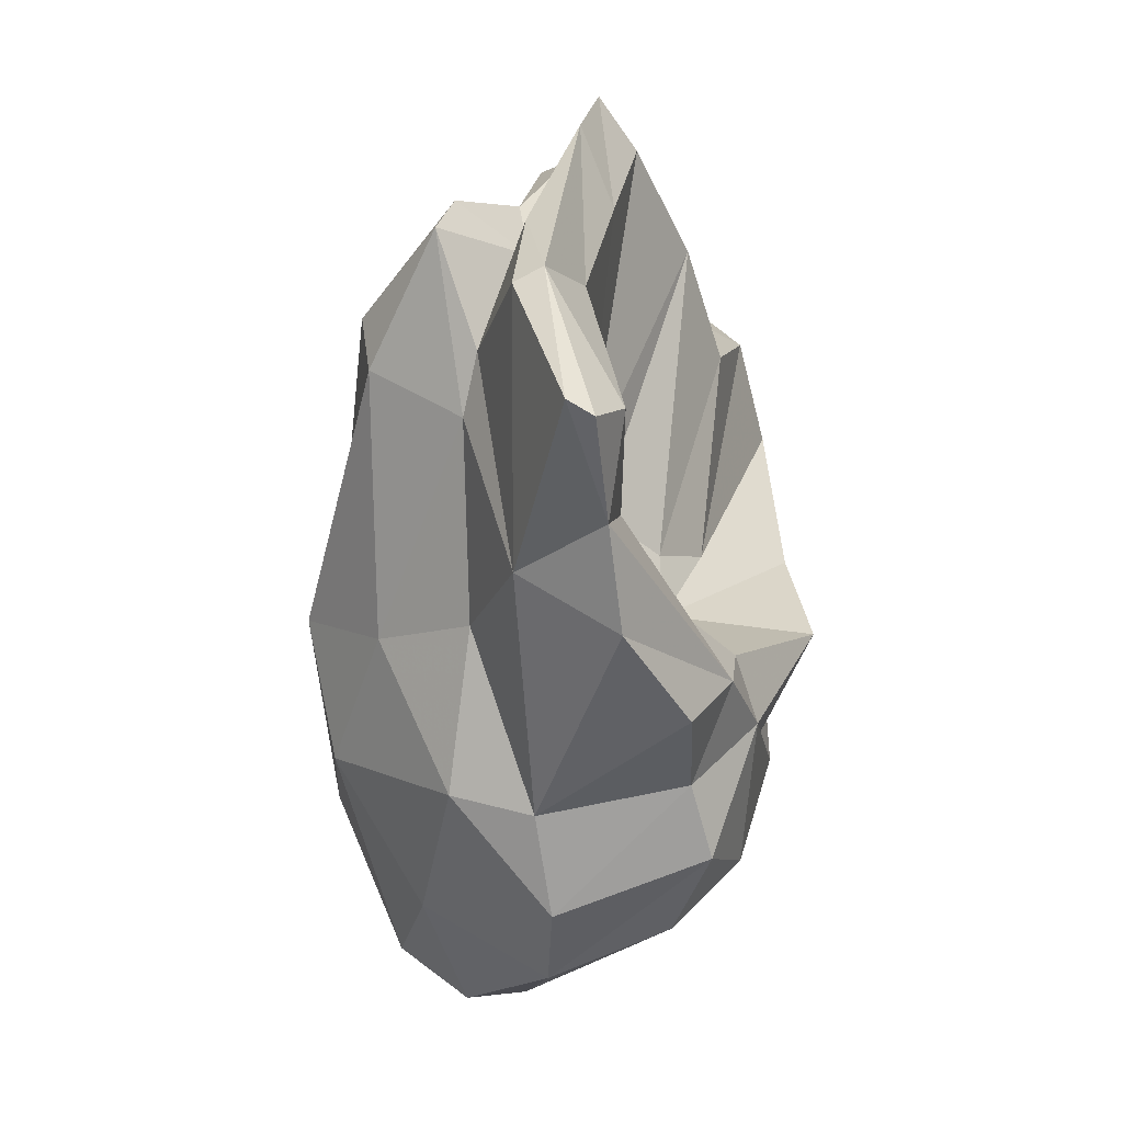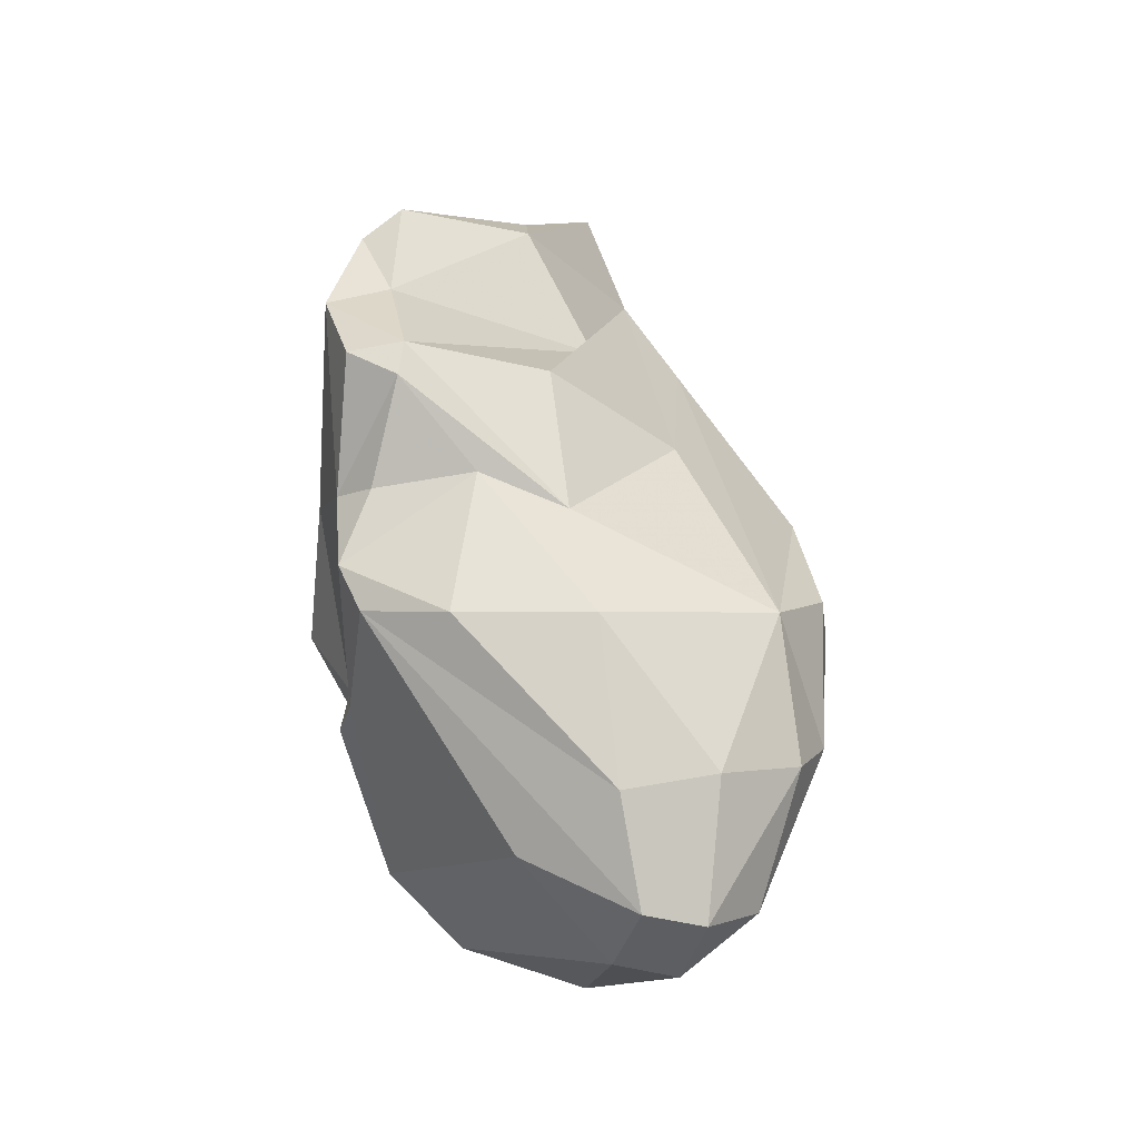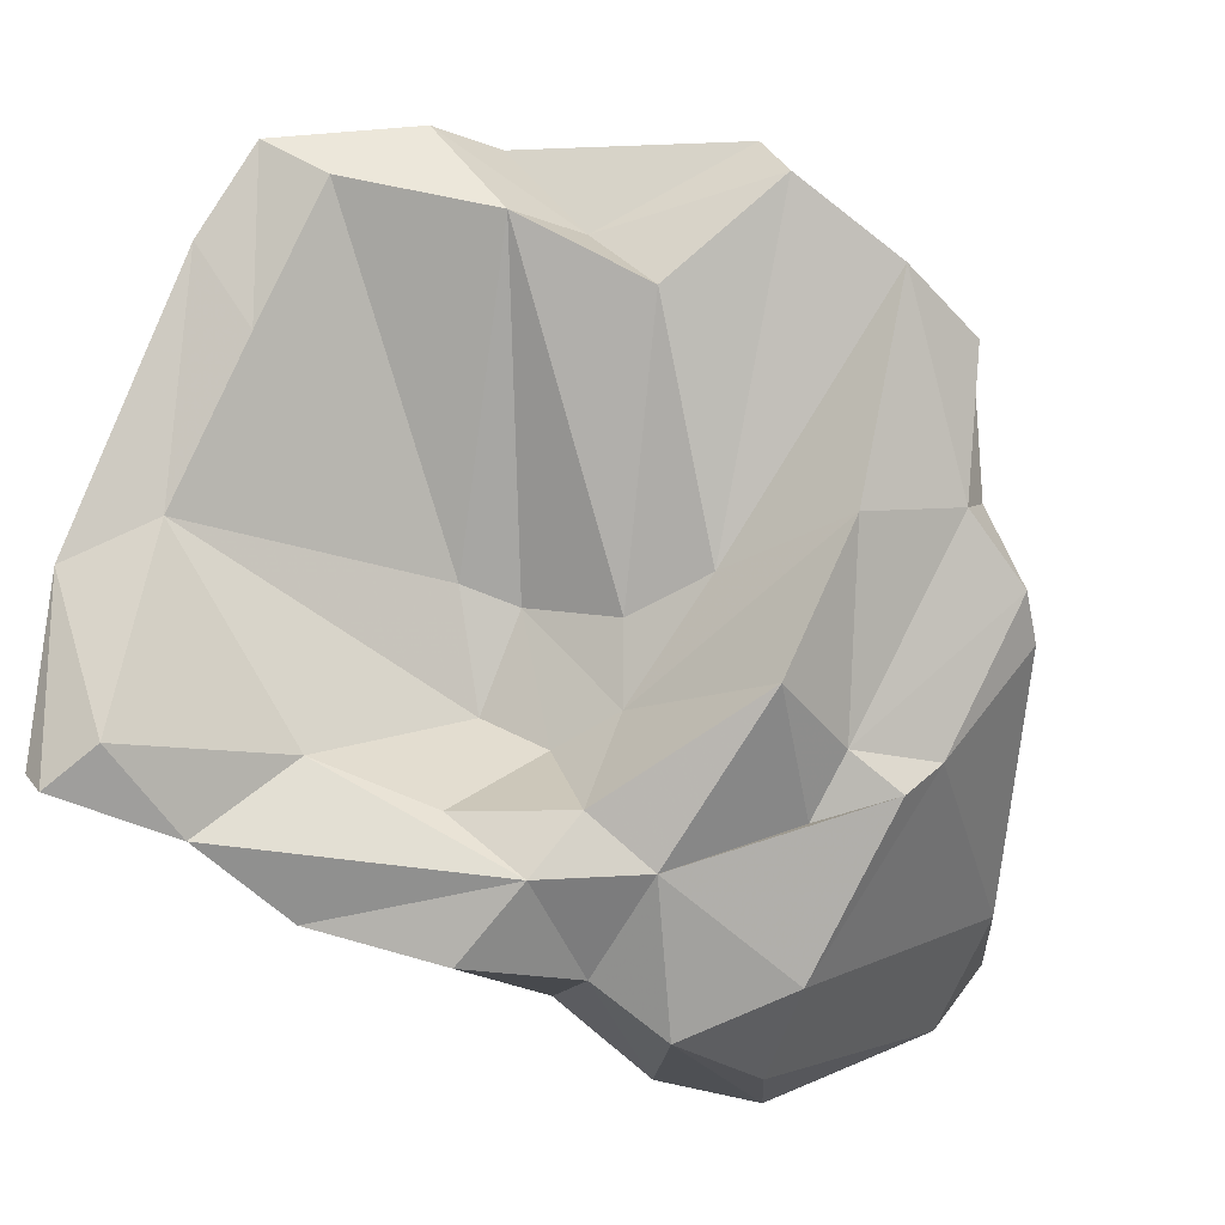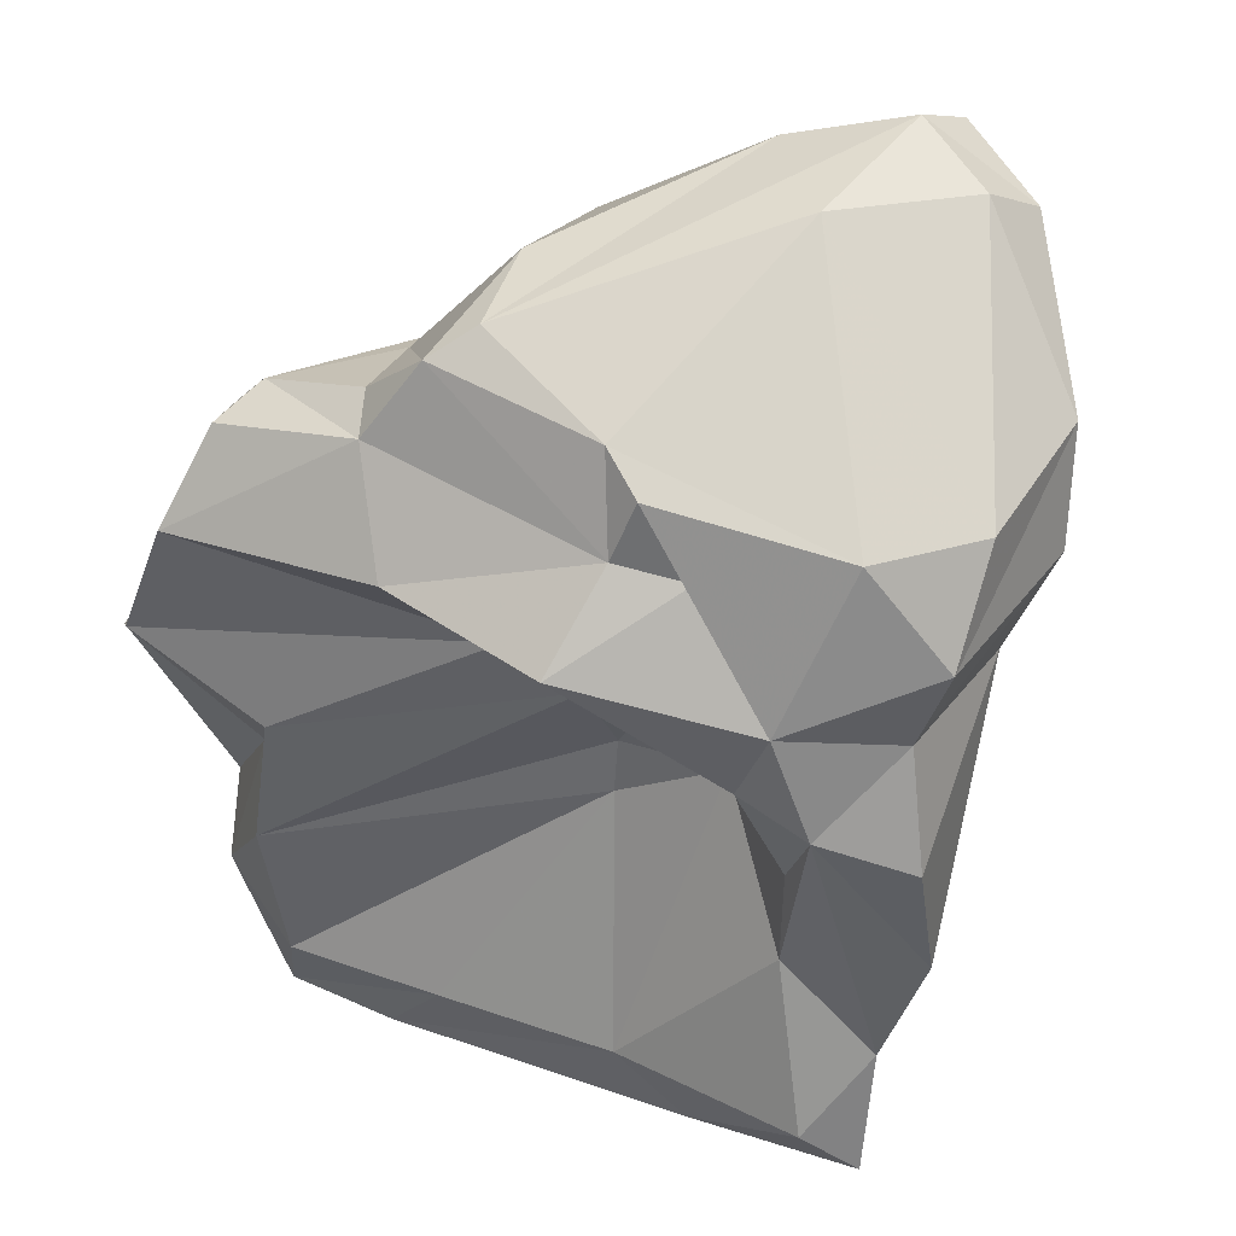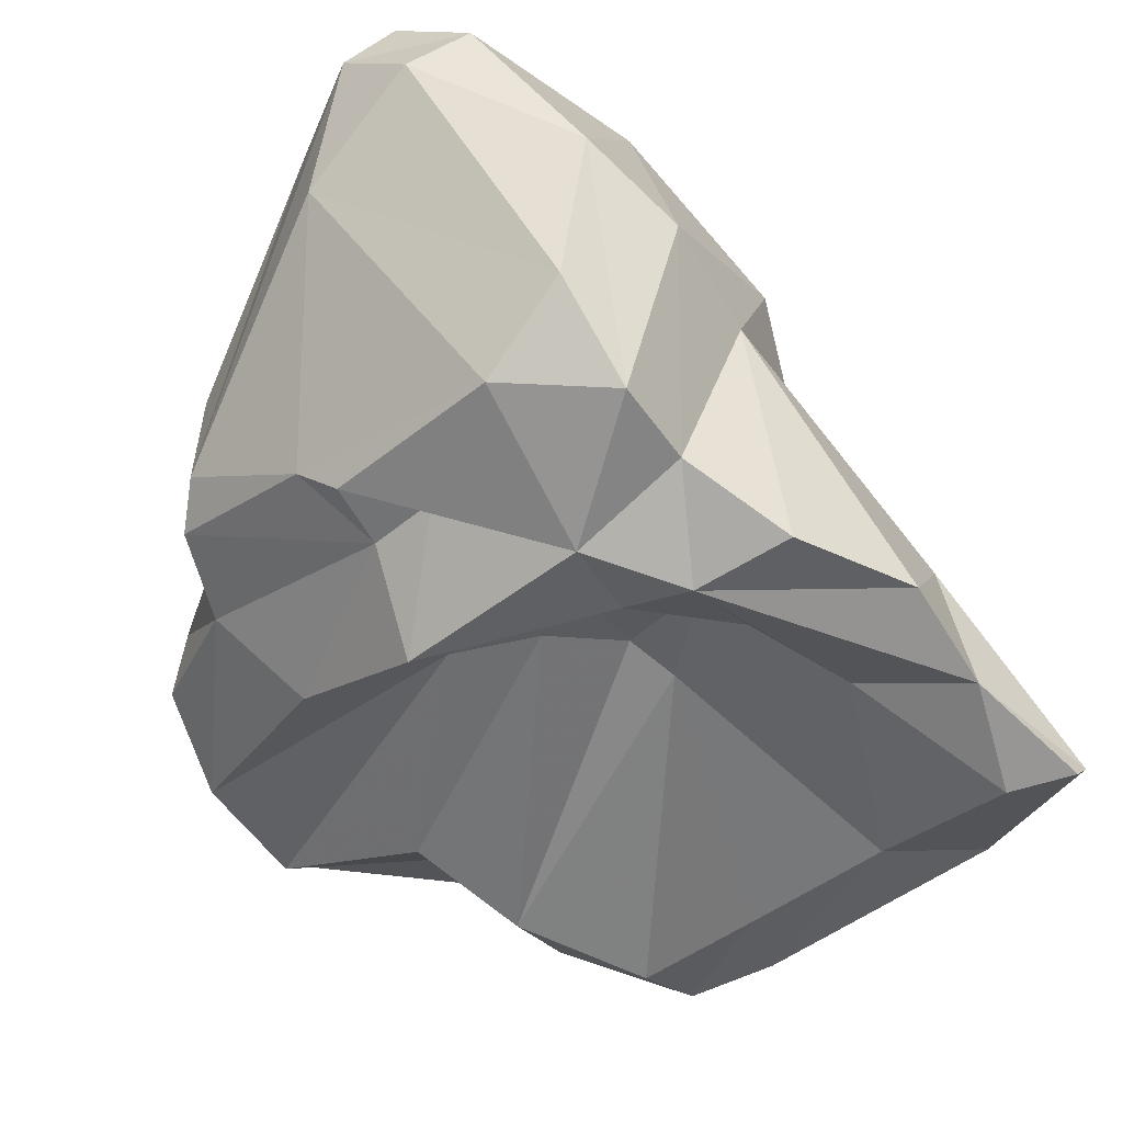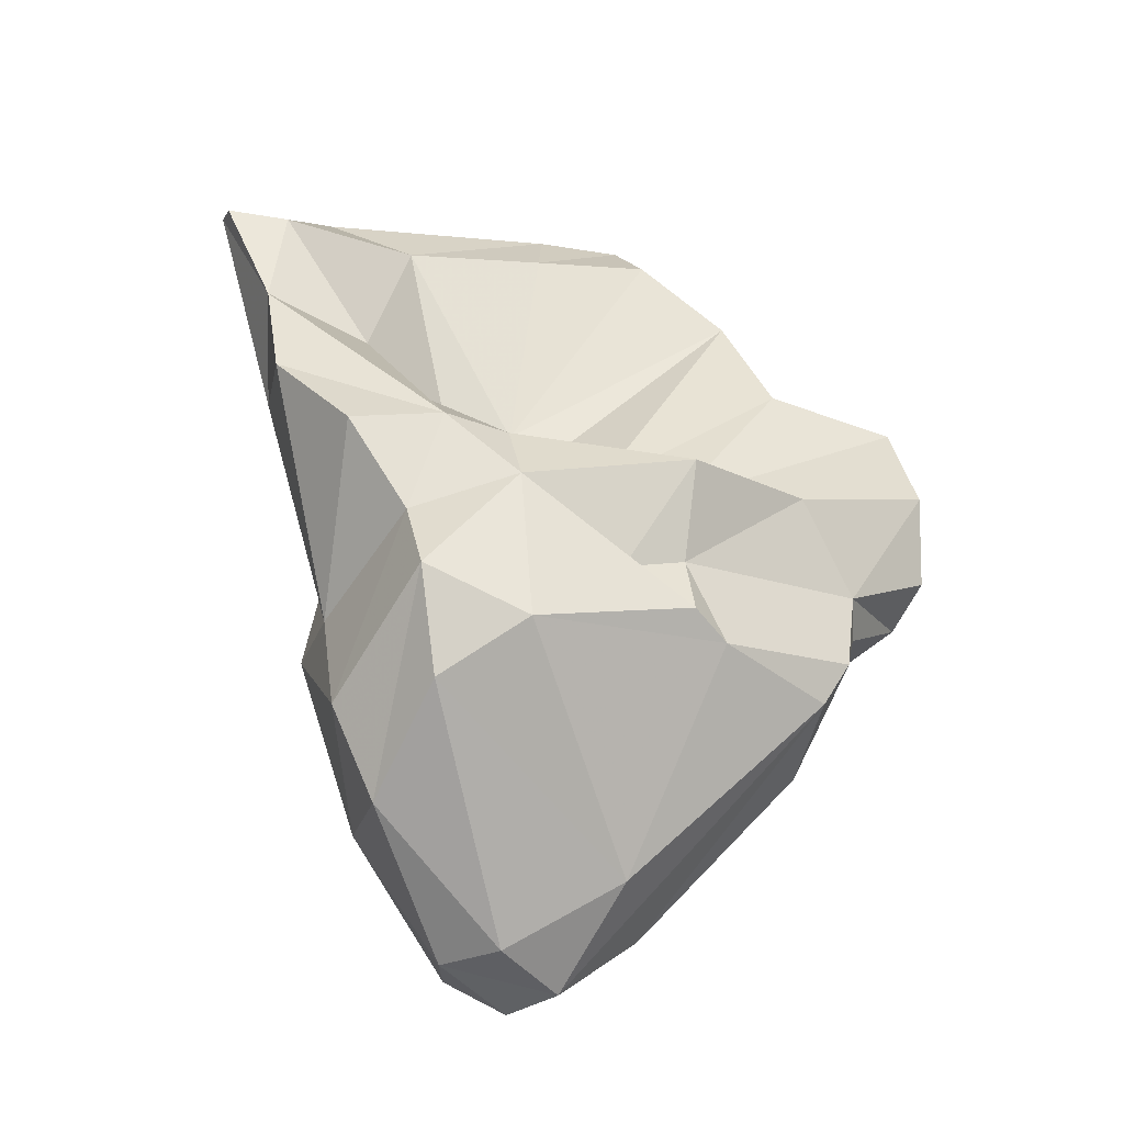
<metadata>
{"format":"obj","ext":"obj","renderer":"f3d","projection":"perspective","resolution":1024,"background":"white","views":[{"elev":14.9,"azim":-60.9,"up":"+Z"},{"elev":-45.4,"azim":119.7,"up":"+Z"},{"elev":-73.0,"azim":42.7,"up":"+Y"},{"elev":-54.4,"azim":150.6,"up":"+Y"},{"elev":-64.2,"azim":-157.3,"up":"+Y"},{"elev":-41.2,"azim":-5.4,"up":"+Z"}]}
</metadata>
<code>
v 183.7 262.1 96.9
v 183.5 262.9 97.34
v 186.9 265.4 100.3
v 185.7 262.3 90.19
v 185.6 262.2 96.77
v 185.4 265.7 91.68
v 186.4 266.2 99.86
v 187.8 266.3 83.35
v 188.1 261.2 87.09
v 188.2 269 95.37
v 185.2 262.5 93.53
v 187.1 268.9 83.77
v 187.9 268.6 89.03
v 188.5 272.4 87.9
v 188.6 268.7 97.35
v 190 262.1 84.37
v 190.5 261.6 81.91
v 189 270.4 100.9
v 188.6 272.6 96.42
v 188.2 265.9 79.96
v 189 271.2 78.96
v 189.3 274.7 83.28
v 189.6 273.4 97.81
v 190.2 262.9 89.8
v 188.5 263.8 92.93
v 190.2 276.2 87.53
v 191.5 266.6 90.12
v 189.7 265.6 99.37
v 189.5 267.6 101.2
v 191 270.9 101.4
v 189.6 266.9 77.16
v 194.2 267.1 101.1
v 191 261.2 87.54
v 192 274 75.69
v 192.5 265.6 88.51
v 192.6 269.2 99.7
v 191.8 271.3 74.57
v 193 262.1 87.7
v 193.8 276.5 78.84
v 192.3 276.6 80.62
v 192.7 276.5 89.98
v 193.7 262.2 80.62
v 191.1 263.3 79.04
v 193.5 270 74.37
v 193.3 261.5 85.48
v 193.3 267.6 92.85
v 194.5 277.9 84.32
v 194.6 265.4 88.09
v 194.1 267.5 91.32
v 195.6 273.9 96.01
v 194.3 270.5 100.9
v 196.5 263.1 83.47
v 193.9 273.3 74.2
v 194.4 268.4 103.6
v 197.1 268.9 76.26
v 200.8 267.8 98.95
v 197.2 269.3 104.2
v 195.4 272 74.16
v 197.9 272.7 76.59
v 199.2 272.5 101.5
v 198.1 268.3 102.5
v 198.6 263.4 82.31
v 198.6 261.9 86.93
v 196.3 275.1 77.38
v 196.1 266.3 89.64
v 198.6 266 89.05
v 196.4 277.3 82.53
v 203.1 267 81.88
v 198.4 263.5 84.14
v 199.7 264.5 81.94
v 198.3 271.1 102
v 200.5 269.9 101.6
v 200.5 273.5 80.89
v 196.8 272.6 99.2
v 197.9 274.9 89.64
v 201.2 271.3 99.74
v 202.3 267.2 95.15
v 202.4 264.7 88.14
v 202.5 269.8 81
v 199.6 272.9 93.73
v 201.3 273 84.68
v 203.9 266.7 83.22
v 201.6 269.2 96.97
v 206.3 269.7 95.73
v 202.8 273.2 89.38
v 203.3 271 85.46
v 206.5 268.4 94.85
v 204.4 268.1 85.31
v 207.1 267.7 91.33
v 202.6 272.2 97.11
v 204.2 266.7 85.88
v 206.3 270 87.44
v 206.5 270.4 88.51
v 206.1 269.4 92.11
v 207.1 268.7 88.42
g foo
f 32 57 54
f 61 57 32
f 54 29 3
f 32 54 28
f 28 54 3
f 46 32 28
f 7 3 29
f 5 28 3
f 3 7 2
f 2 1 3
f 5 3 1
f 72 71 57
f 61 72 57
f 56 72 61
f 57 71 54
f 71 36 54
f 61 32 46
f 56 61 46
f 54 36 29
f 49 56 46
f 28 27 46
f 29 15 7
f 27 28 25
f 25 28 5
f 15 6 7
f 7 6 2
f 5 1 11
f 11 25 5
f 1 2 11
f 60 71 76
f 76 71 72
f 83 76 72
f 72 56 83
f 71 60 51
f 56 77 83
f 36 71 51
f 65 77 56
f 65 56 49
f 36 15 29
f 49 46 27
f 48 65 49
f 35 49 27
f 35 48 49
f 35 27 24
f 10 6 15
f 24 27 25
f 33 25 11
f 33 24 25
f 6 11 2
f 4 11 6
f 90 60 76
f 90 74 60
f 83 84 76
f 84 90 76
f 87 84 83
f 74 30 51
f 74 51 60
f 87 83 77
f 87 77 66
f 65 66 77
f 36 51 30
f 36 30 18
f 15 36 18
f 15 18 10
f 65 48 66
f 48 35 38
f 38 35 24
f 10 13 6
f 13 8 6
f 38 24 33
f 4 6 8
f 11 4 33
f 4 9 33
f 9 4 8
f 94 90 84
f 80 90 94
f 80 74 90
f 94 84 87
f 89 94 87
f 30 74 50
f 50 23 30
f 89 87 66
f 18 30 23
f 78 89 66
f 18 23 19
f 19 10 18
f 10 19 14
f 78 66 48
f 13 10 14
f 78 48 63
f 13 14 12
f 48 38 63
f 12 8 13
f 38 33 45
f 45 63 38
f 8 16 9
f 33 9 16
f 74 80 85
f 93 85 80
f 94 93 80
f 93 94 89
f 75 50 74
f 85 75 74
f 93 89 95
f 41 23 50
f 91 95 89
f 89 78 91
f 41 19 23
f 41 26 19
f 26 14 19
f 26 22 14
f 91 78 69
f 63 69 78
f 14 22 12
f 22 21 12
f 63 52 69
f 52 63 45
f 8 12 20
f 12 21 20
f 16 8 20
f 16 45 33
f 17 16 20
f 17 45 16
f 81 85 93
f 92 81 93
f 92 93 95
f 81 75 85
f 86 81 92
f 41 50 67
f 67 50 75
f 81 67 75
f 91 92 95
f 67 47 41
f 88 86 92
f 91 88 92
f 47 26 41
f 86 88 82
f 40 26 47
f 82 88 91
f 40 22 26
f 82 91 69
f 34 22 40
f 70 82 69
f 34 21 22
f 21 34 37
f 31 21 37
f 52 62 69
f 69 62 70
f 20 21 31
f 45 62 52
f 62 45 42
f 45 17 42
f 20 31 17
f 17 31 43
f 43 42 17
f 73 67 81
f 73 81 86
f 79 73 86
f 86 82 79
f 39 40 67
f 40 47 67
f 64 39 67
f 64 67 73
f 59 73 79
f 59 64 73
f 68 79 82
f 53 39 64
f 59 53 64
f 68 59 79
f 34 40 39
f 53 34 39
f 58 53 59
f 58 59 68
f 68 82 70
f 55 58 68
f 70 55 68
f 37 34 53
f 37 53 58
f 44 58 55
f 44 37 58
f 44 31 37
f 62 42 70
f 42 55 70
f 43 44 55
f 31 44 43
f 42 43 55
g

</code>
